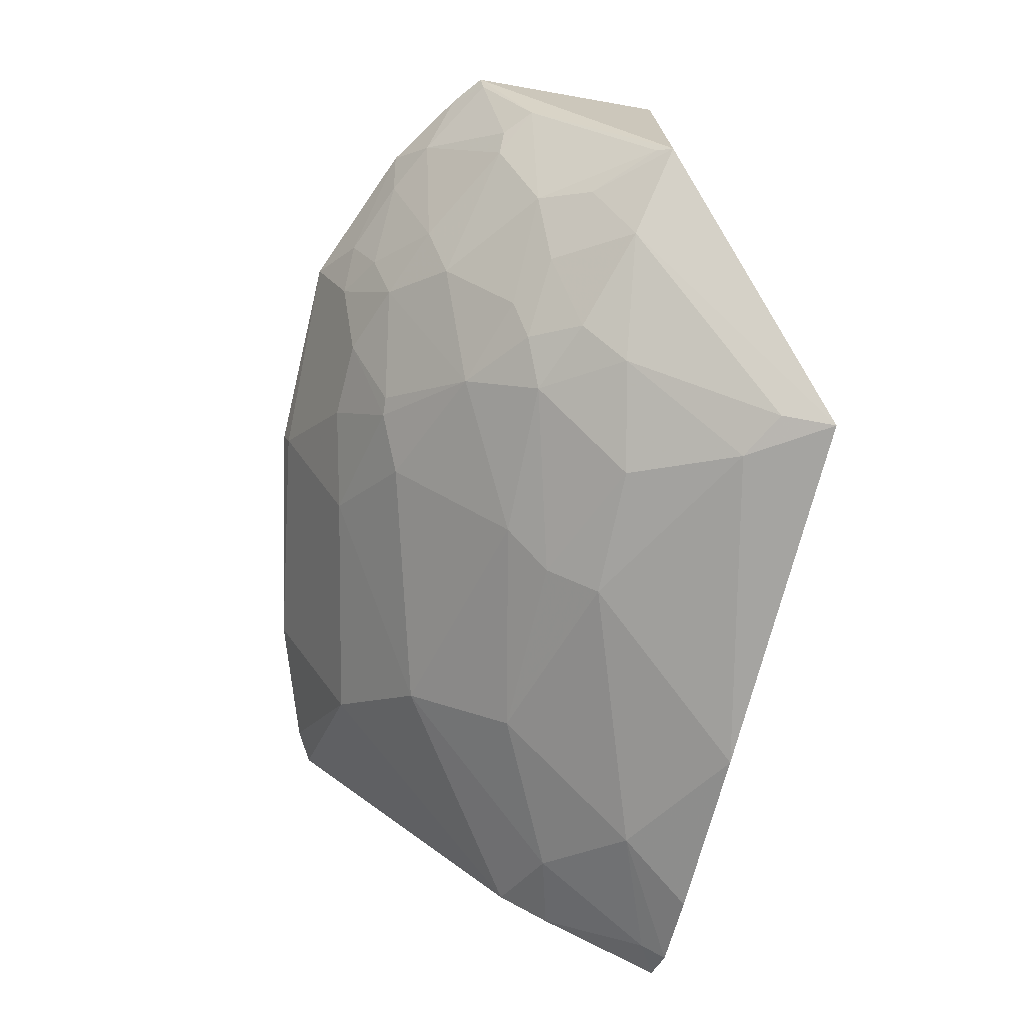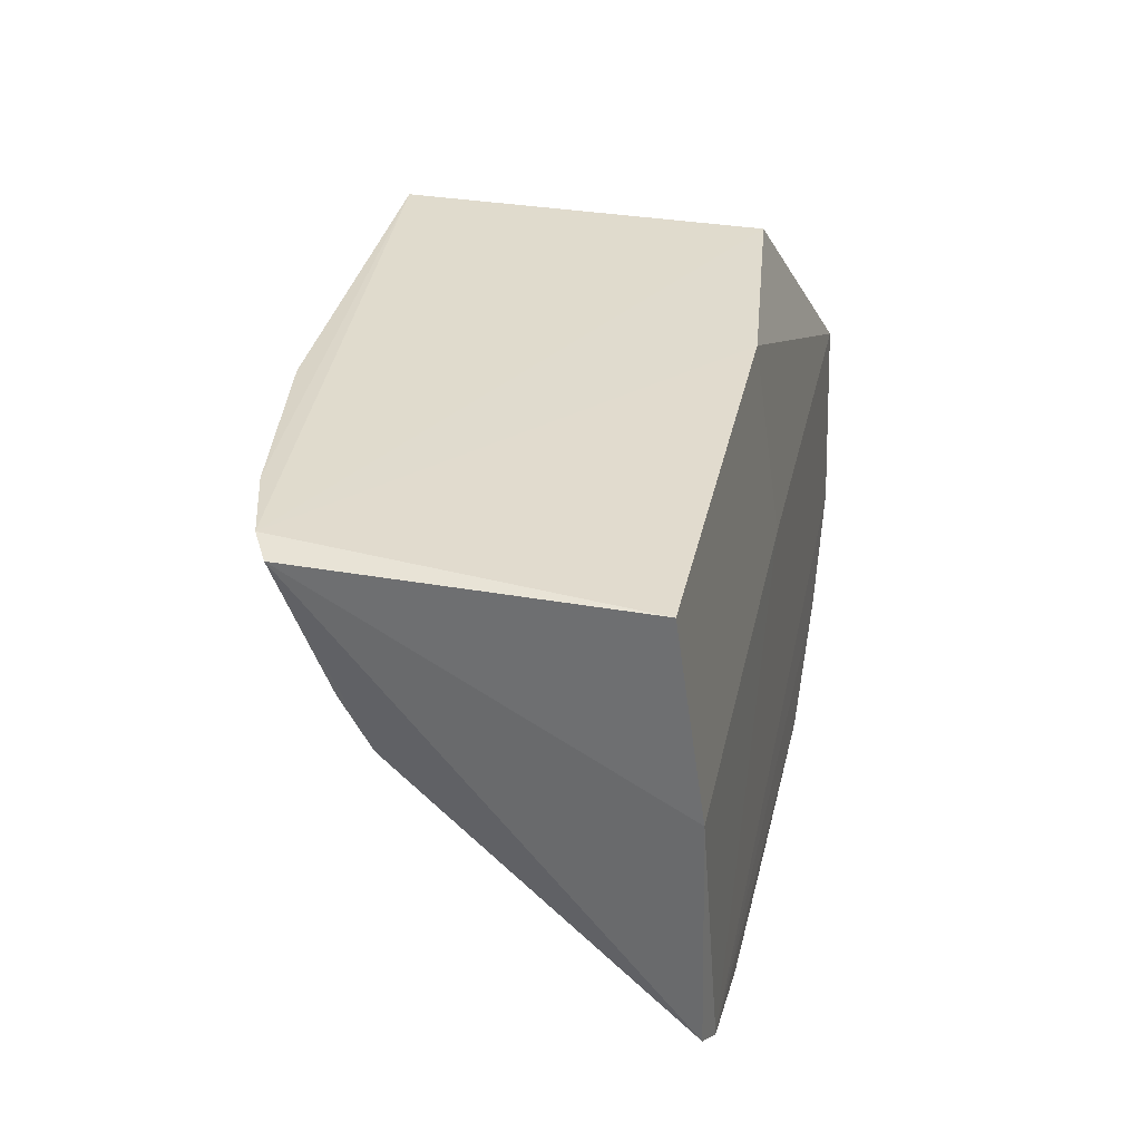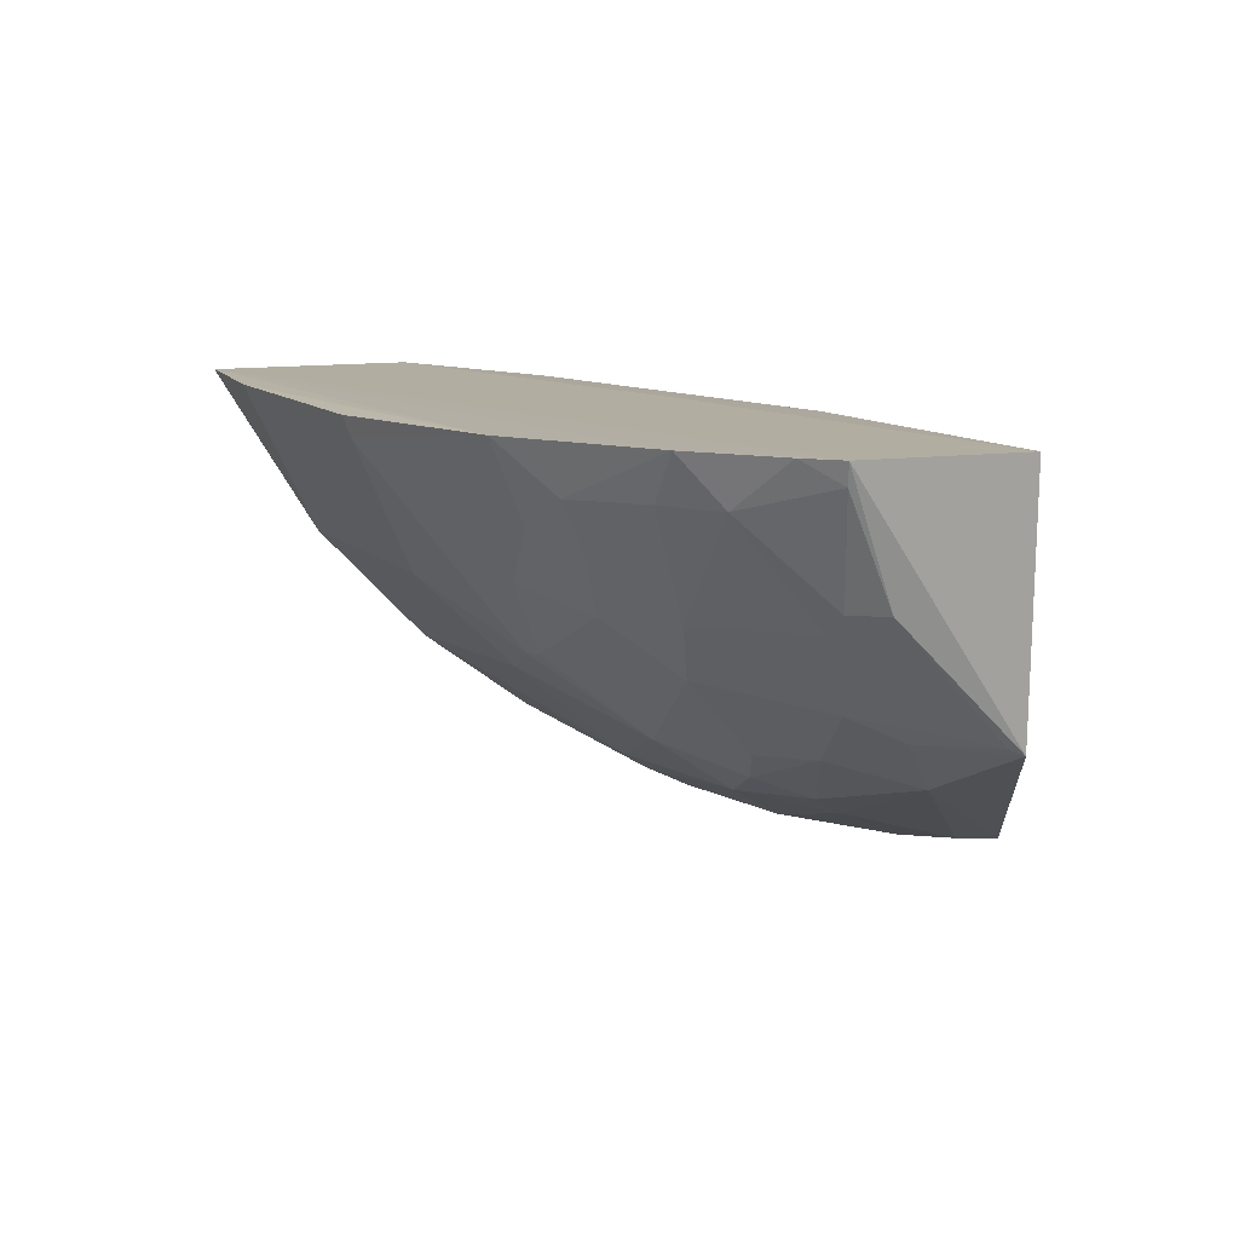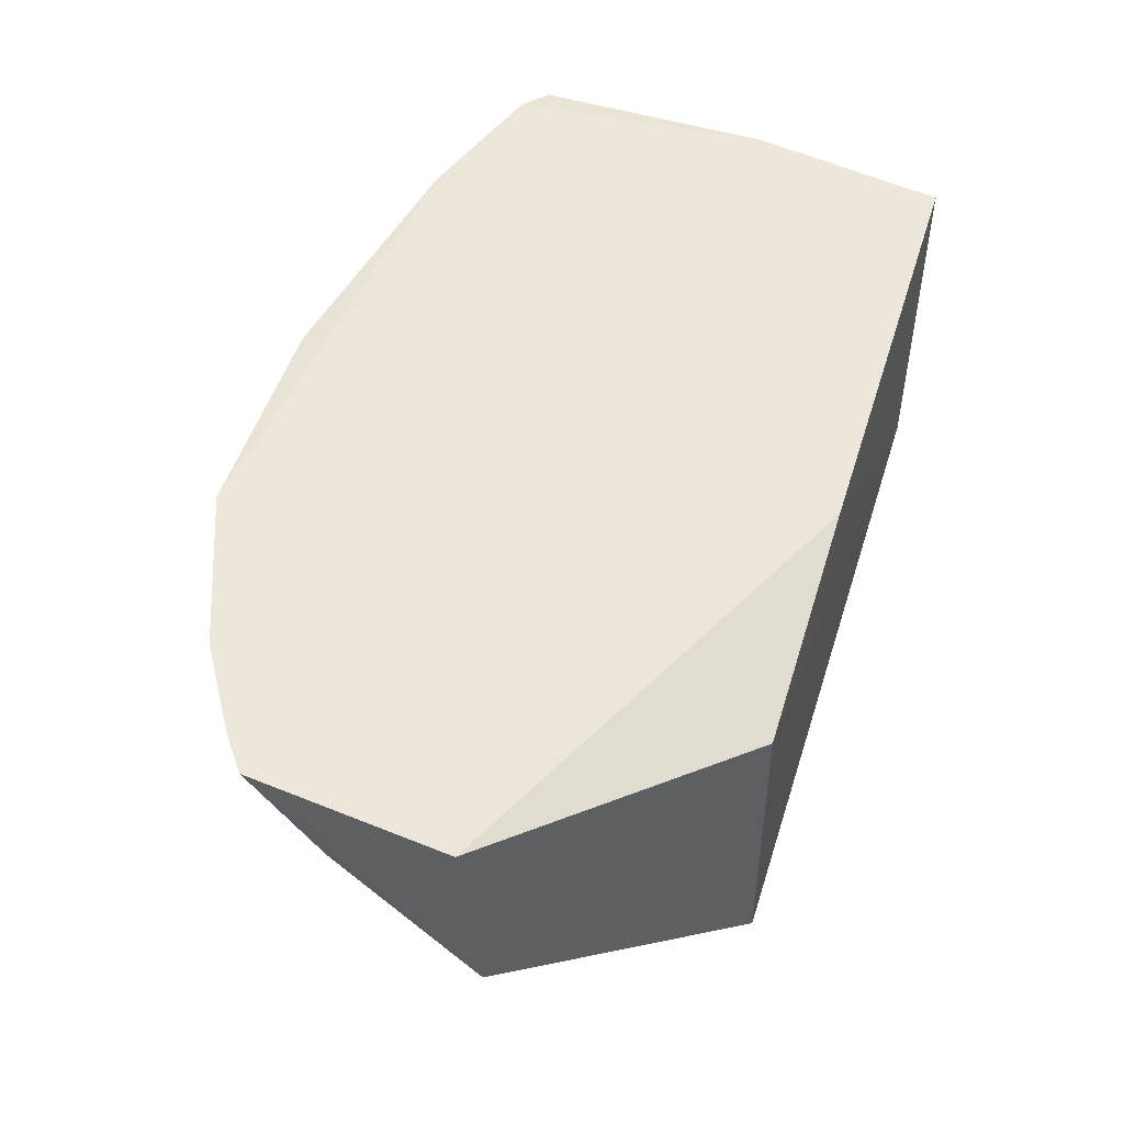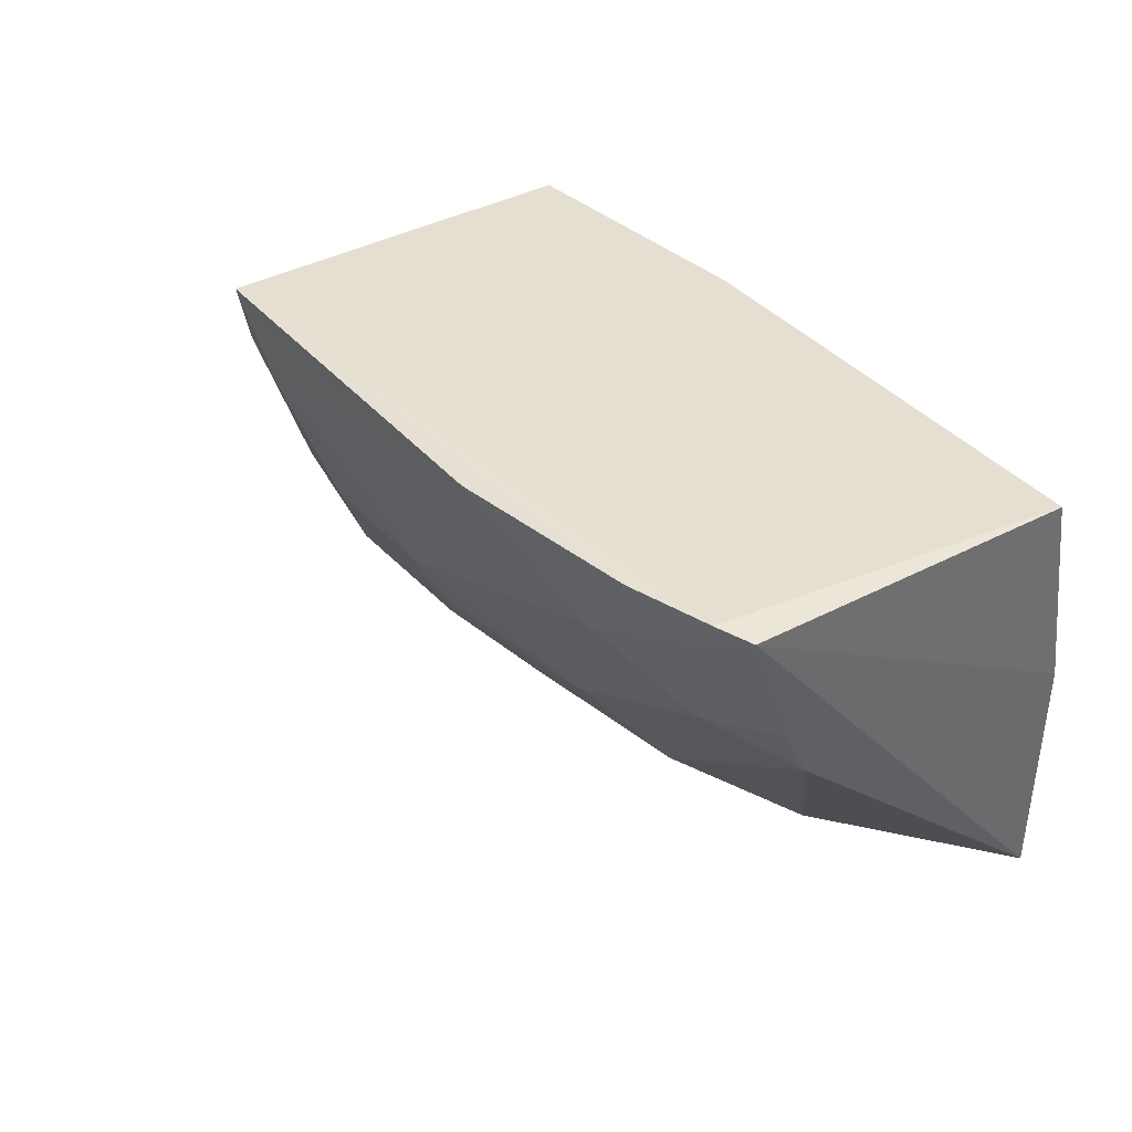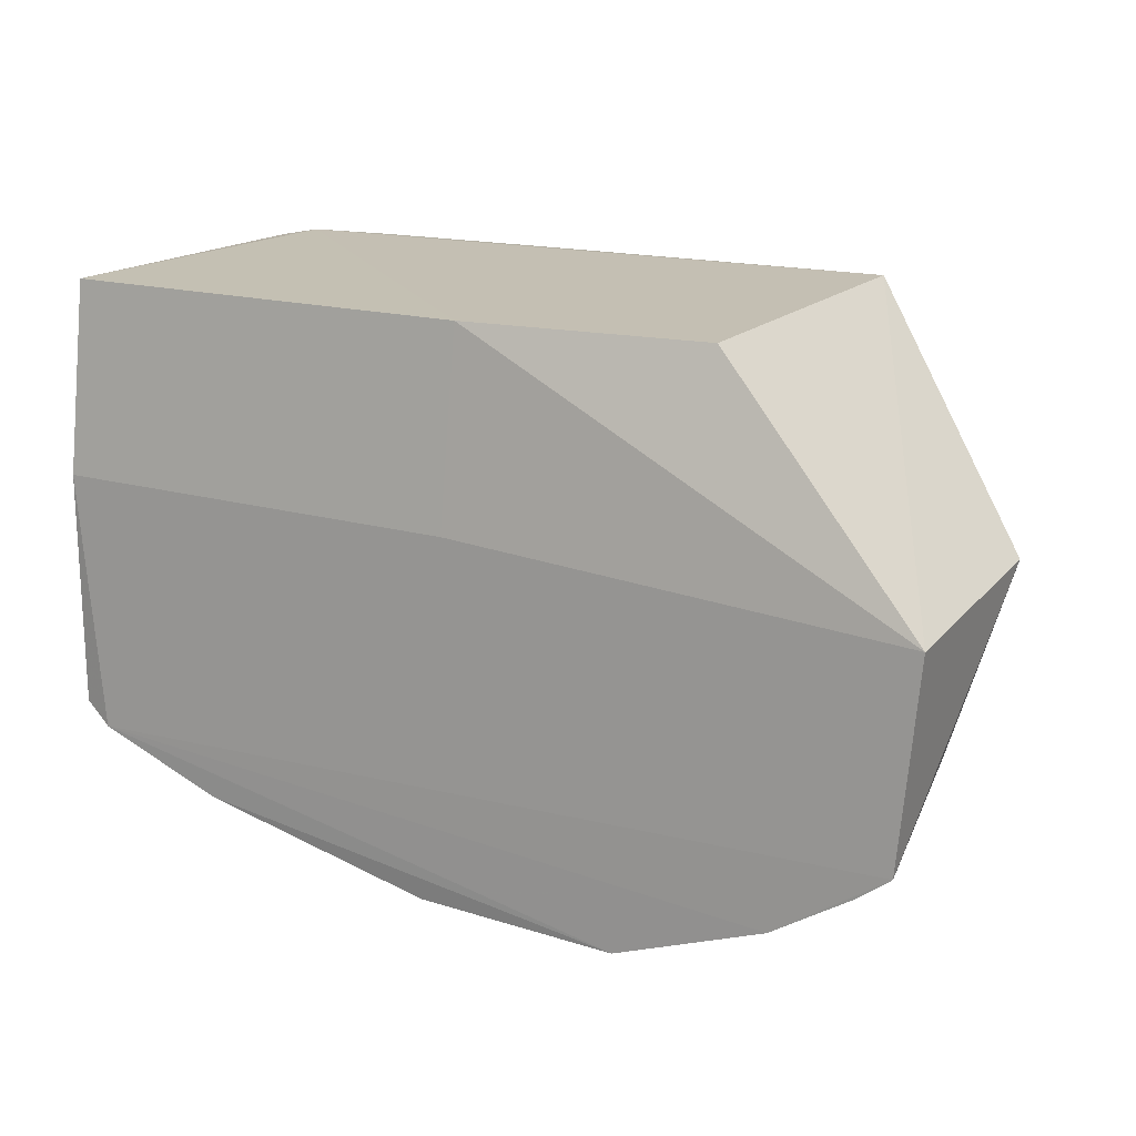
<metadata>
{"format":"obj","ext":"obj","renderer":"f3d","projection":"perspective","resolution":1024,"background":"white","views":[{"elev":-73.1,"azim":75.9,"up":"+Z"},{"elev":33.1,"azim":-78.3,"up":"+Y"},{"elev":11.8,"azim":49.9,"up":"+Z"},{"elev":54.1,"azim":107.6,"up":"+Z"},{"elev":38.0,"azim":-125.5,"up":"+Y"},{"elev":16.7,"azim":30.9,"up":"+Y"}]}
</metadata>
<code>
v 0.1105 -0.4651 -0.1738
v 0.2577 -0.2759 -0.32
v 0.2652 -0.2823 -0.1808
v -0.2348 -0.1611 -0.196
v -0.1809 -0.2414 -0.3587
v 0.1439 -0.1611 -0.2111
v -0.2348 -0.2672 -0.1808
v 0.2567 -0.3918 -0.1758
v 0.09799 -0.3594 -0.33
v 0.1417 -0.1575 -0.4087
v 0.007576 -0.1611 -0.196
v -0.2145 -0.4079 -0.1742
v -0.2317 -0.1588 -0.3709
v 0.1659 -0.4008 -0.2579
v 0.009791 -0.2578 -0.39
v 0.1523 -0.3034 -0.3581
v 0.007576 -0.2672 -0.1808
v -0.2145 -0.1557 -0.3802
v 0.1948 -0.4332 -0.1744
v -0.01728 -0.4159 -0.2591
v -0.2315 -0.3969 -0.1782
v 0.08254 -0.4306 -0.247
v 0.2351 -0.3707 -0.2465
v 0.2087 -0.2864 -0.3445
v 0.0821 -0.2605 -0.3894
v 0.15 -0.3435 -0.3299
v -0.06735 -0.1587 -0.4082
v -0.2262 -0.2279 -0.3453
v 0.136 -0.4456 -0.2007
v -0.004723 -0.4638 -0.1757
v -0.1099 -0.3443 -0.3152
v 0.1247 -0.4162 -0.2586
v 0.05547 -0.402 -0.2892
v 0.2509 -0.3572 -0.2462
v 0.2094 -0.4147 -0.2005
v 0.1387 -0.1876 -0.4035
v 0.2085 -0.3431 -0.3001
v 0.1109 -0.3188 -0.3596
v 0.1803 -0.3284 -0.3289
v -0.17 -0.1569 -0.3927
v -0.2121 -0.1708 -0.3758
v -0.2248 -0.2574 -0.3298
v 0.11 -0.4448 -0.2167
v -0.1409 -0.435 -0.1745
v -0.003763 -0.4599 -0.1867
v 0.02415 -0.3151 -0.3597
v -0.09483 -0.286 -0.3603
v -0.1506 -0.3848 -0.2582
v 0.1354 -0.4299 -0.2304
v 0.1513 -0.3853 -0.2875
v 0.03889 -0.431 -0.2464
v 0.0659 -0.4031 -0.2874
v 0.02626 -0.3865 -0.303
v 0.2537 -0.3892 -0.1875
v 0.224 -0.3705 -0.257
v 0.1791 -0.4294 -0.1997
v 0.2394 -0.4052 -0.1754
v 0.1416 -0.2753 -0.373
v 0.1116 -0.202 -0.405
v 0.2219 -0.3142 -0.3152
v 0.254 -0.2844 -0.3159
v 0.0102 -0.2883 -0.3746
v 0.1359 -0.3312 -0.3458
v -0.1388 -0.2011 -0.3899
f 8 2 3
f 10 6 3
f 10 3 2
f 11 3 6
f 11 4 7
f 13 7 4
f 17 11 7
f 17 3 11
f 17 7 12
f 17 12 8
f 17 8 3
f 18 4 11
f 18 13 4
f 18 11 6
f 18 6 10
f 19 12 1
f 19 8 12
f 21 12 7
f 21 7 13
f 24 10 2
f 29 19 1
f 34 2 8
f 36 10 24
f 39 16 24
f 39 37 26
f 40 18 10
f 40 10 27
f 41 5 28
f 41 28 13
f 41 13 18
f 42 21 13
f 42 13 28
f 42 28 5
f 42 5 31
f 43 29 1
f 43 22 32
f 44 30 1
f 44 1 12
f 45 1 30
f 45 43 1
f 45 22 43
f 45 44 20
f 45 30 44
f 46 38 9
f 47 31 5
f 47 46 31
f 48 12 21
f 48 42 31
f 48 21 42
f 48 44 12
f 48 31 20
f 48 20 44
f 49 32 14
f 49 43 32
f 49 29 43
f 50 14 32
f 50 26 37
f 50 32 9
f 50 9 26
f 51 33 22
f 51 20 33
f 51 45 20
f 51 22 45
f 52 32 22
f 52 22 33
f 52 33 9
f 52 9 32
f 53 33 20
f 53 20 31
f 53 31 46
f 53 46 9
f 53 9 33
f 54 34 8
f 54 23 34
f 54 35 23
f 55 35 14
f 55 23 35
f 55 50 37
f 55 14 50
f 55 37 34
f 55 34 23
f 56 35 19
f 56 19 29
f 56 29 49
f 56 49 14
f 56 14 35
f 57 8 19
f 57 19 35
f 57 54 8
f 57 35 54
f 58 36 24
f 58 24 16
f 58 38 25
f 58 16 38
f 59 25 15
f 59 15 27
f 59 27 10
f 59 10 36
f 59 58 25
f 59 36 58
f 60 24 2
f 60 39 24
f 60 37 39
f 61 2 34
f 61 34 37
f 61 60 2
f 61 37 60
f 62 15 25
f 62 25 38
f 62 38 46
f 62 47 15
f 62 46 47
f 63 26 9
f 63 9 38
f 63 38 16
f 63 39 26
f 63 16 39
f 64 40 27
f 64 27 15
f 64 15 47
f 64 47 5
f 64 5 41
f 64 41 18
f 64 18 40

</code>
